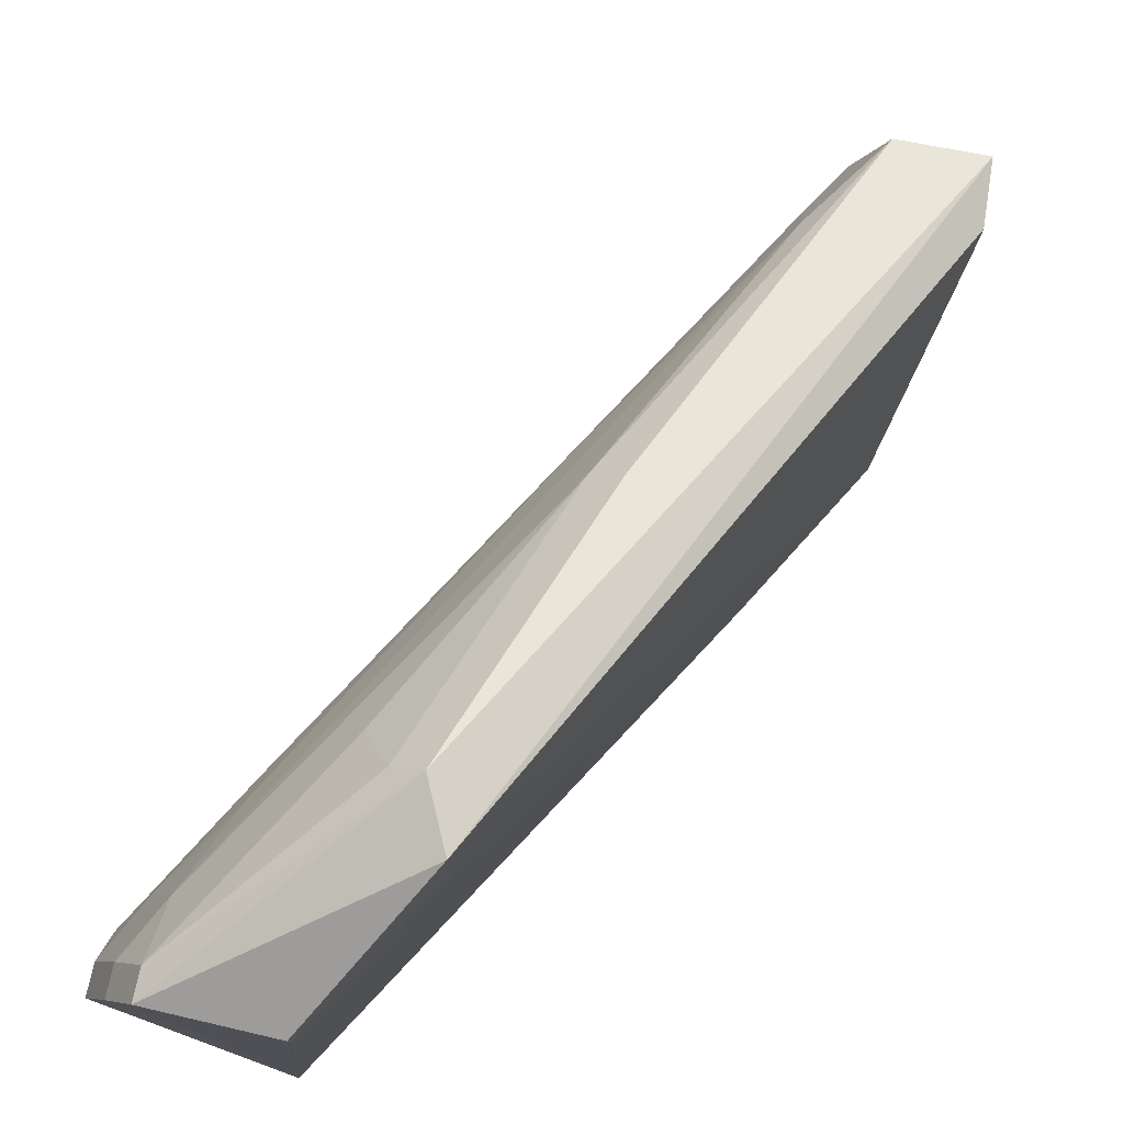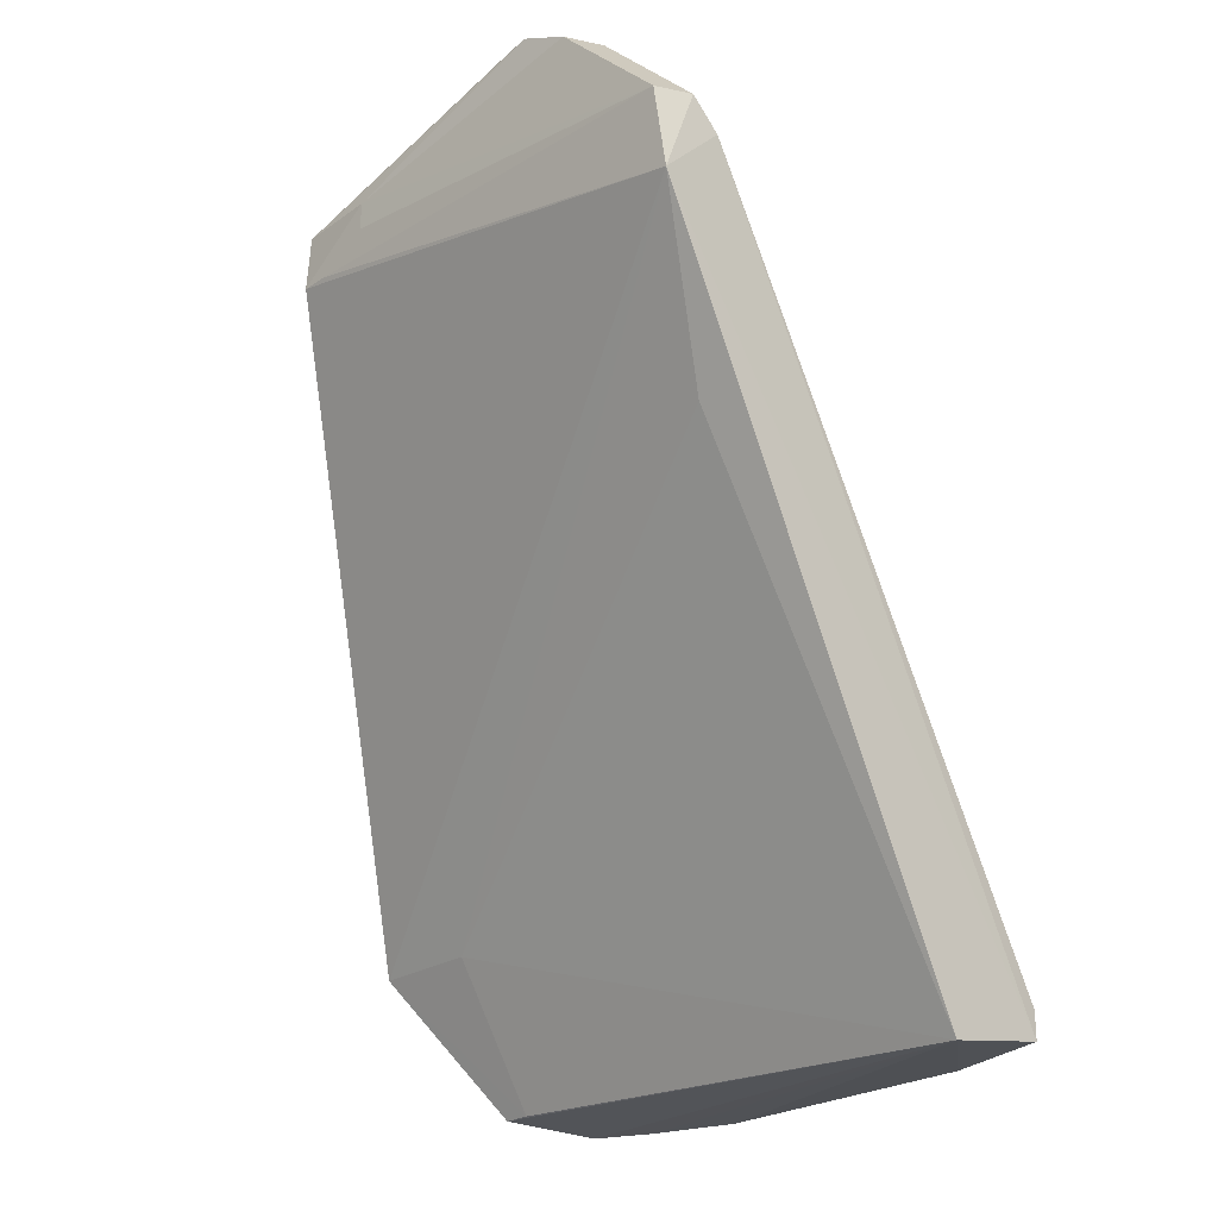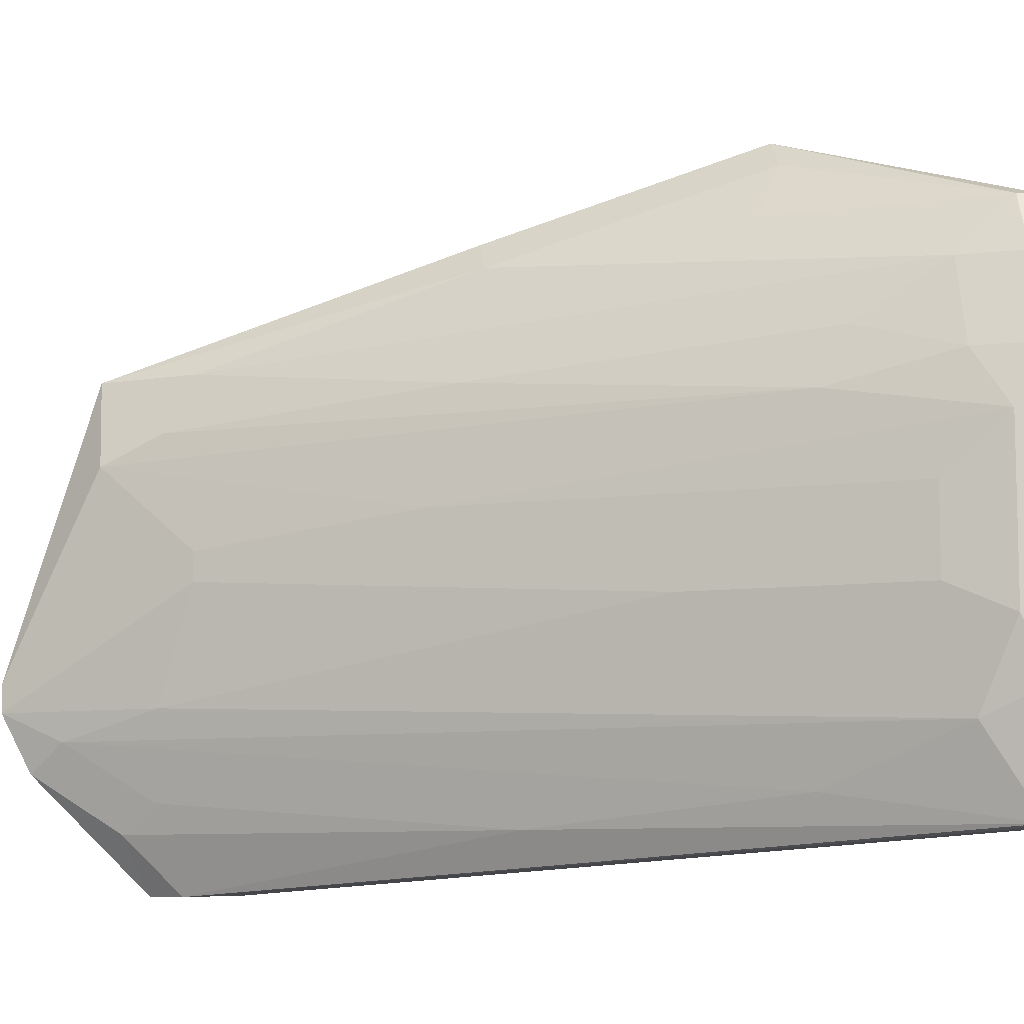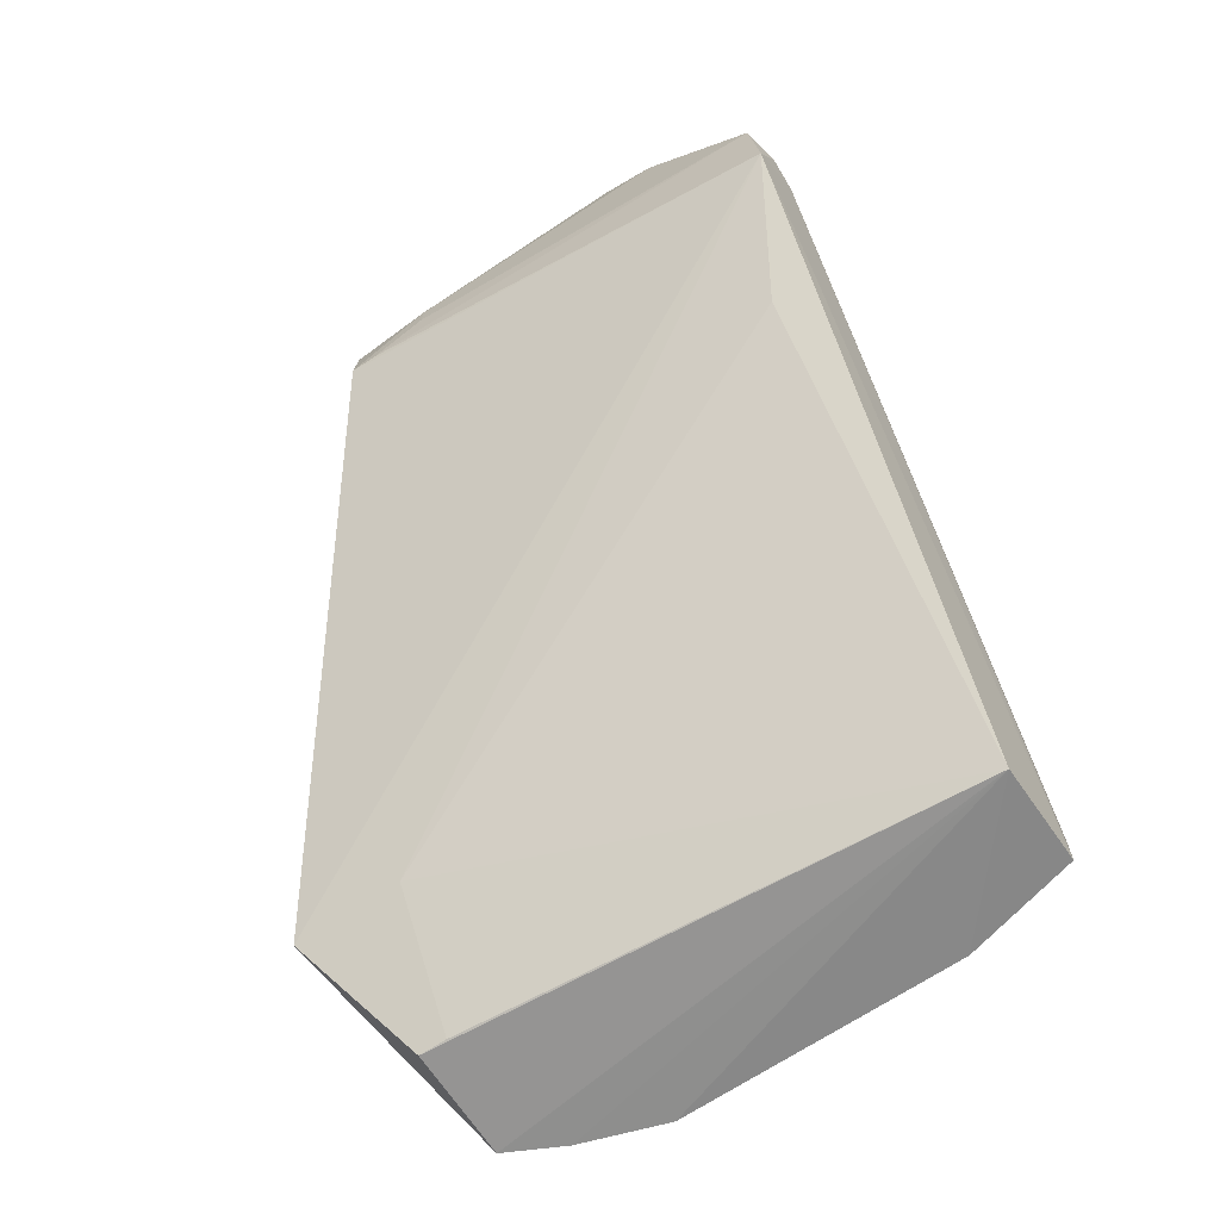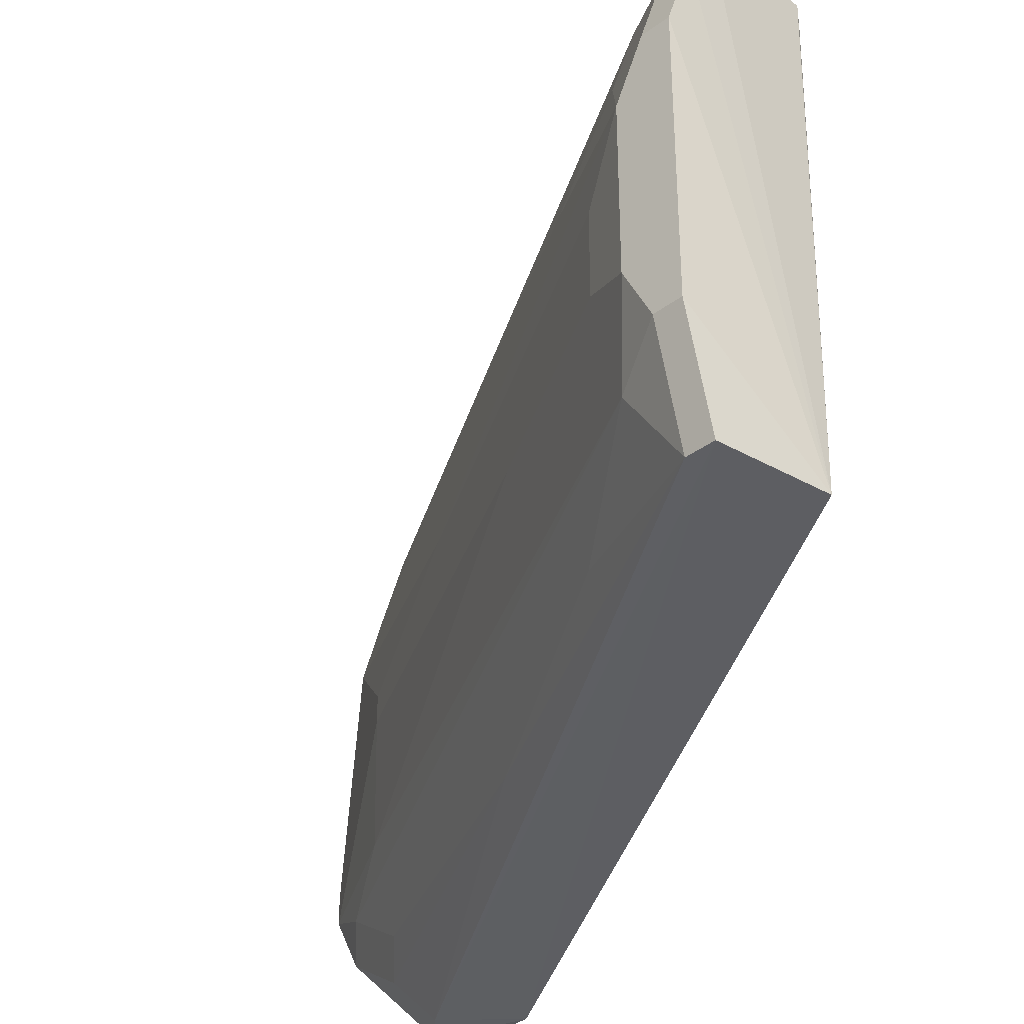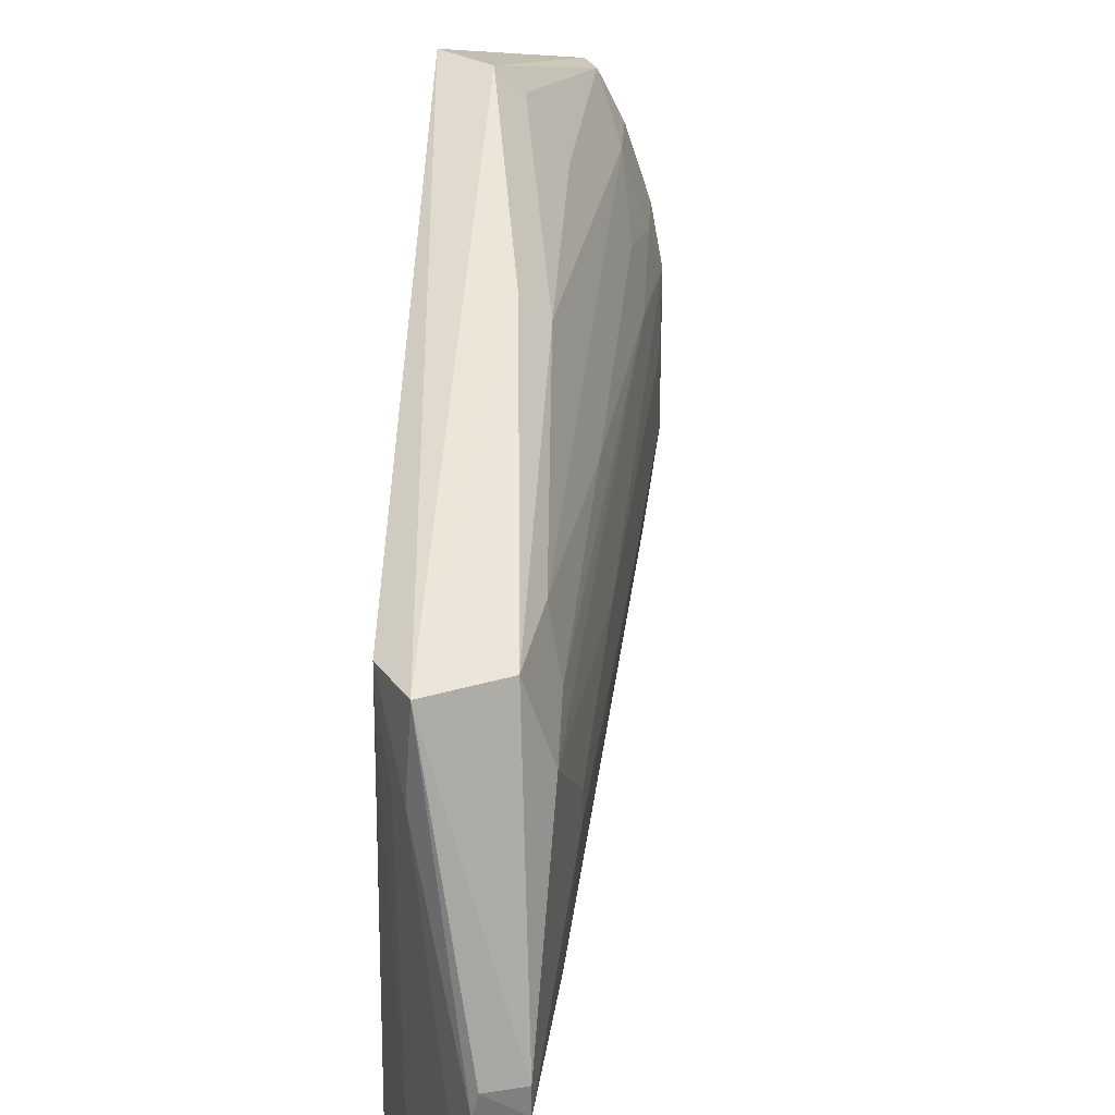
<metadata>
{"format":"obj","ext":"obj","renderer":"f3d","projection":"perspective","resolution":1024,"background":"white","views":[{"elev":78.3,"azim":13.0,"up":"+Z"},{"elev":-24.3,"azim":137.6,"up":"+Y"},{"elev":-8.7,"azim":-99.7,"up":"+Z"},{"elev":-68.4,"azim":123.6,"up":"+Y"},{"elev":-36.1,"azim":-45.8,"up":"+Z"},{"elev":29.9,"azim":156.7,"up":"+Z"}]}
</metadata>
<code>
o mouth_cup000_mouth_cup000.001
v -0.1187 0.4386 0.1262
v -0.01491 0.618 0.06015
v -0.05267 0.6369 0.03183
v -0.04323 0.6086 -0.1003
v -0.1494 0.3668 -0.08132
v -0.01964 0.6625 -0.04204
v -0.04323 0.6369 0.06015
v -0.1092 0.4197 0.1262
v -0.02329 0.5891 -0.09967
v -0.1943 0.3914 0.03183
v -0.03379 0.6652 -0.04369
v -0.01656 0.6378 0.06073
v -0.1848 0.3726 -0.08145
v -0.05267 0.533 -0.08145
v -0.02037 0.6157 -0.09787
v -0.1093 0.533 0.05071
v -0.1754 0.3726 0.09791
v -0.03379 0.6652 -0.03425
v -0.07155 0.6086 -0.005928
v -0.09043 0.5236 0.09791
v -0.01491 0.6369 0.03183
v -0.1565 0.4386 -0.072
v -0.1093 0.4198 0.08847
v -0.01491 0.618 0.05071
v -0.03379 0.618 -0.1003
v -0.06211 0.6086 0.06015
v -0.1659 0.4386 0.04127
v -0.1376 0.3726 0.09791
v -0.1943 0.3726 0.05071
v -0.02121 0.6634 -0.03389
v -0.1093 0.5425 0.01295
v -0.1754 0.382 0.09791
v -0.01884 0.6526 -0.06063
v -0.04323 0.6274 -0.08145
v -0.1848 0.382 -0.08145
v -0.1848 0.4009 -0.05313
v -0.01491 0.6274 0.03183
v -0.06211 0.618 0.04127
v -0.09987 0.5236 0.08847
v -0.1376 0.3726 0.08847
v -0.1943 0.3726 -0.04369
v -0.1848 0.3726 0.07903
v -0.07155 0.6086 0.003511
v -0.1754 0.4009 0.07903
v -0.03379 0.6558 -0.06257
v -0.1093 0.5142 -0.08145
v -0.06211 0.618 -0.04369
v -0.1848 0.4103 -0.01537
v -0.1282 0.4386 0.1168
v -0.1943 0.382 -0.04369
v -0.1943 0.382 0.05071
v -0.1659 0.4292 0.06015
v -0.04323 0.6463 -0.05313
v -0.1471 0.4764 -0.01537
v -0.1848 0.4103 0.01295
v -0.1376 0.4481 0.09791
v -0.1943 0.3914 -0.02481
v -0.1848 0.382 0.07903
v -0.1848 0.4009 0.05071
v -0.05267 0.618 -0.072
f 9 2 8
f 12 8 2
f 12 1 8
f 13 9 5
f 13 4 9
f 14 5 9
f 17 8 1
f 18 3 7
f 18 7 12
f 19 18 11
f 20 12 7
f 20 1 12
f 21 12 2
f 21 6 12
f 23 14 9
f 23 9 8
f 23 5 14
f 24 2 9
f 24 9 15
f 24 21 2
f 25 15 9
f 25 9 4
f 26 7 3
f 27 3 10
f 28 17 5
f 28 8 17
f 30 18 12
f 30 12 6
f 30 6 11
f 30 11 18
f 31 10 3
f 32 17 1
f 33 21 15
f 33 6 21
f 33 15 25
f 34 25 4
f 35 4 13
f 36 22 35
f 37 24 15
f 37 15 21
f 37 21 24
f 38 26 3
f 38 16 26
f 38 27 16
f 38 3 27
f 39 20 7
f 39 7 26
f 39 1 20
f 40 28 5
f 40 5 23
f 40 23 8
f 40 8 28
f 41 13 5
f 41 5 29
f 41 29 10
f 41 35 13
f 42 29 5
f 42 5 17
f 42 17 32
f 43 31 3
f 43 19 31
f 43 3 18
f 43 18 19
f 44 32 39
f 44 39 26
f 44 26 16
f 45 33 25
f 45 11 6
f 45 6 33
f 45 25 34
f 46 34 4
f 46 4 35
f 46 35 22
f 47 19 11
f 48 31 19
f 49 32 1
f 49 1 39
f 50 36 35
f 50 35 41
f 50 41 10
f 51 10 29
f 51 29 42
f 52 44 16
f 53 22 36
f 53 36 47
f 53 47 11
f 53 11 45
f 54 48 19
f 54 19 47
f 54 47 36
f 55 48 10
f 55 10 31
f 55 31 48
f 56 49 39
f 56 39 32
f 56 32 49
f 57 36 50
f 57 54 36
f 57 48 54
f 57 50 10
f 57 10 48
f 58 51 42
f 58 42 32
f 58 32 44
f 58 44 51
f 59 51 44
f 59 44 52
f 59 10 51
f 59 27 10
f 59 52 16
f 59 16 27
f 60 34 46
f 60 46 22
f 60 22 53
f 60 53 45
f 60 45 34

</code>
